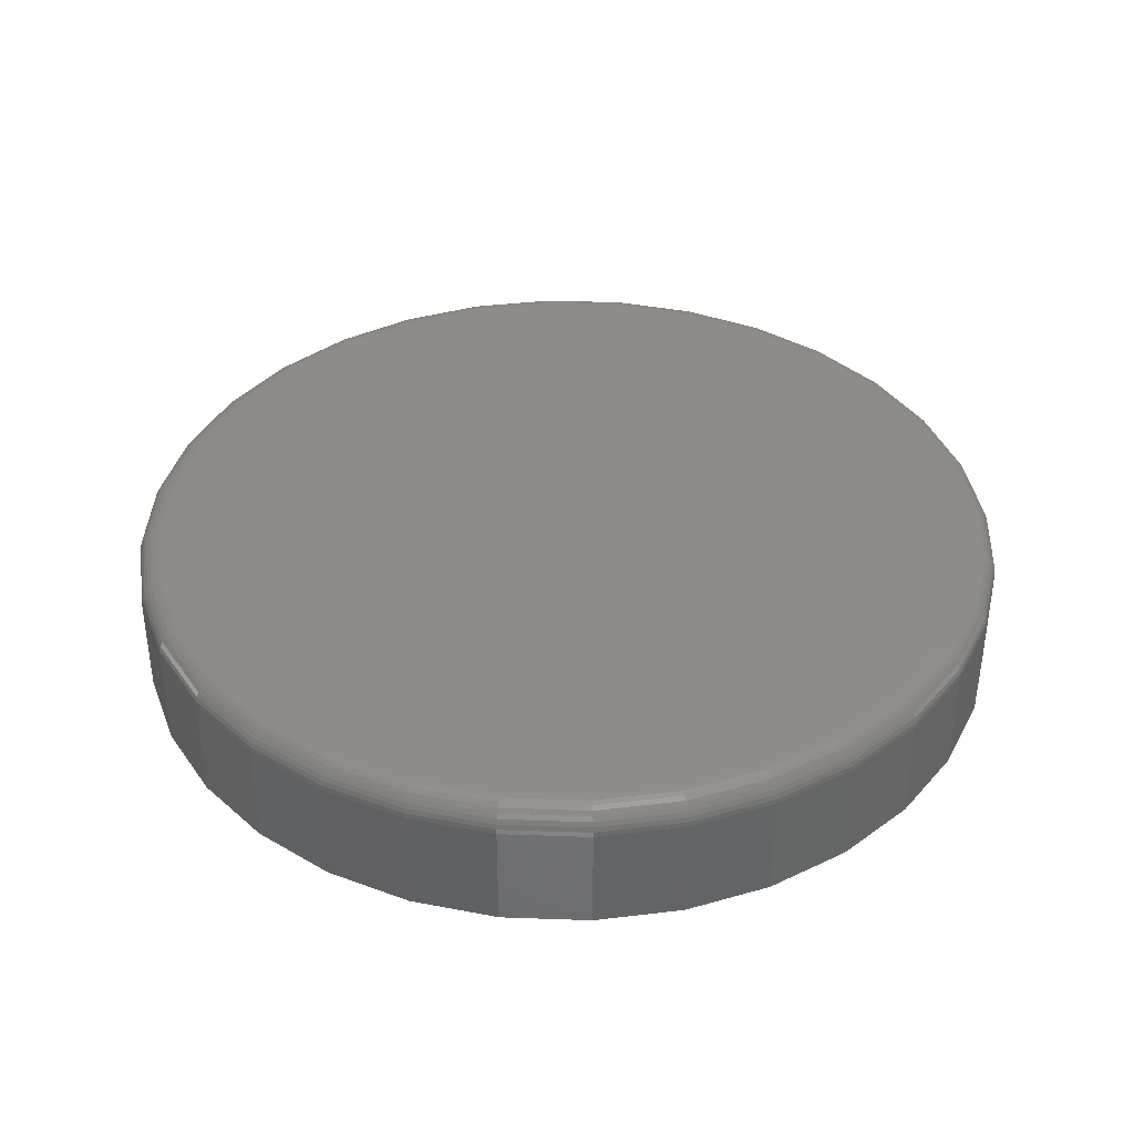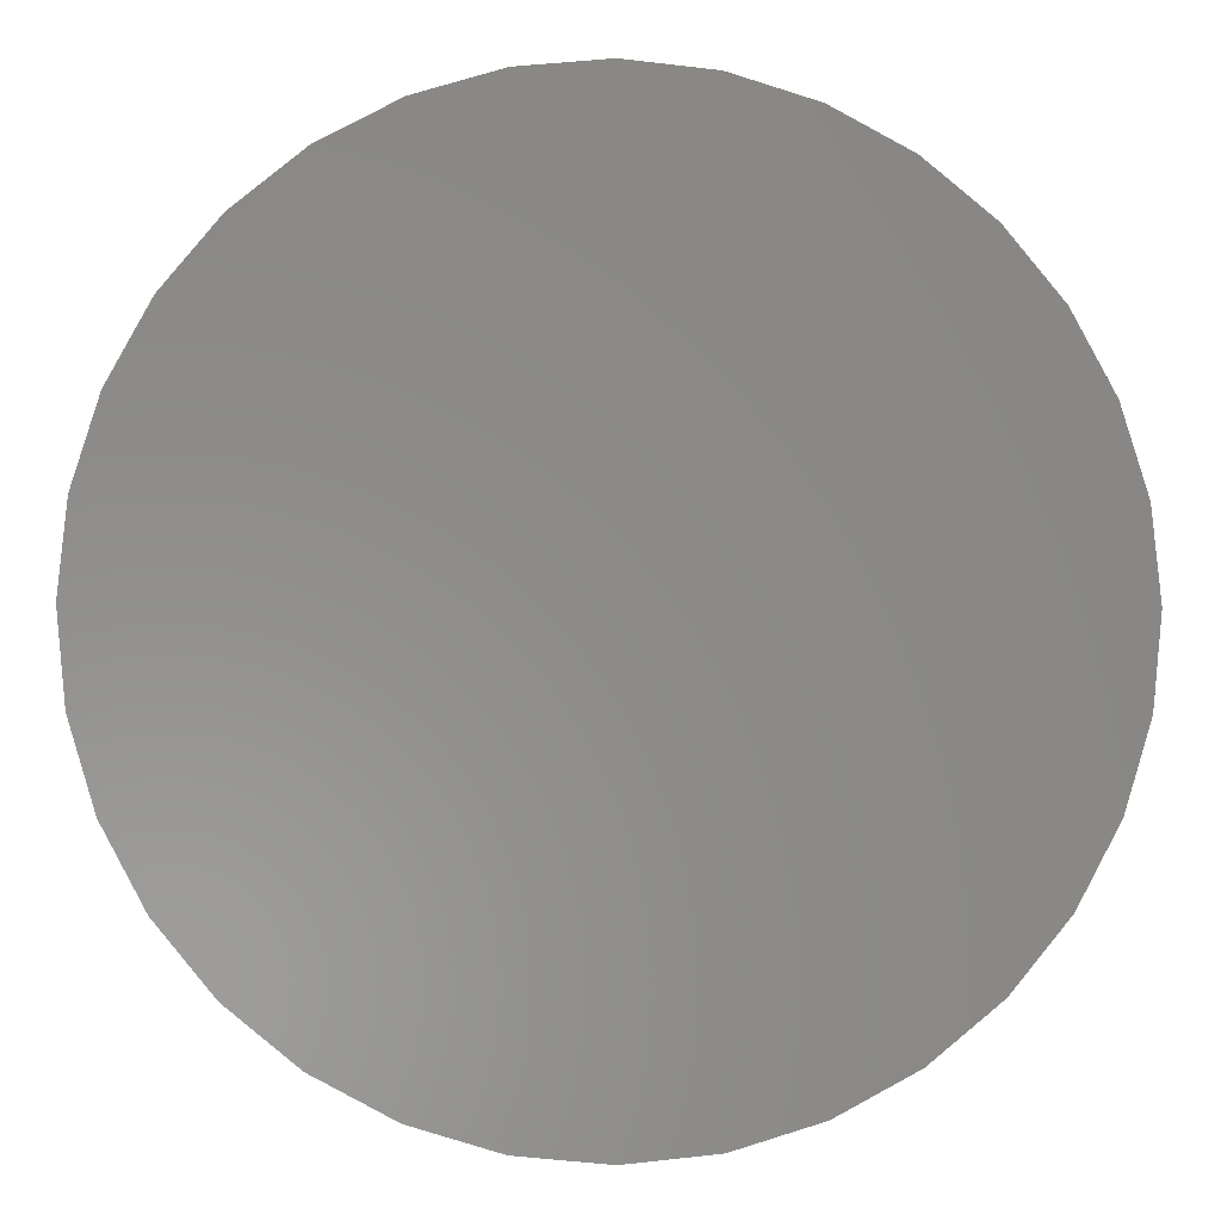
<metadata>
{"format":"stl","ext":"stl","renderer":"f3d","projection":"perspective","resolution":1024,"background":"white","views":[{"elev":38.3,"azim":30.7,"up":"+Y"},{"elev":-3.6,"azim":-4.2,"up":"+Z"}]}
</metadata>
<code>
# stl→obj: 320 verts, 636 faces
v -0.7969 -0.04688 0.007812
v -0.7969 -0.2422 0.007812
v -0.7815 -0.04688 0.164
v -0.7815 -0.2422 0.164
v -0.7359 -0.04688 0.3142
v -0.7359 -0.2422 0.3142
v -0.6619 -0.04688 0.4527
v -0.6619 -0.2422 0.4527
v -0.5623 -0.04688 0.574
v -0.5623 -0.2422 0.574
v -0.441 -0.04688 0.6736
v -0.441 -0.2422 0.6736
v -0.3026 -0.04688 0.7476
v -0.3026 -0.2422 0.7476
v -0.1524 -0.04688 0.7932
v -0.1524 -0.2422 0.7932
v 0.003865 -0.04688 0.8086
v 0.003865 -0.2422 0.8086
v 0.1601 -0.04688 0.7932
v 0.1601 -0.2422 0.7932
v 0.3103 -0.04688 0.7476
v 0.3103 -0.2422 0.7476
v 0.4487 -0.04688 0.6736
v 0.4487 -0.2422 0.6736
v 0.5701 -0.04688 0.574
v 0.5701 -0.2422 0.574
v 0.6697 -0.04688 0.4527
v 0.6697 -0.2422 0.4527
v 0.7437 -0.04688 0.3142
v 0.7437 -0.2422 0.3142
v 0.7892 -0.04688 0.164
v 0.7892 -0.2422 0.164
v 0.8046 -0.04688 0.007812
v 0.8046 -0.2422 0.007812
v 0.7892 -0.04688 -0.1484
v 0.7892 -0.2422 -0.1484
v 0.7437 -0.04688 -0.2986
v 0.7437 -0.2422 -0.2986
v 0.6697 -0.04688 -0.4371
v 0.6697 -0.2422 -0.4371
v 0.5701 -0.04688 -0.5584
v 0.5701 -0.2422 -0.5584
v 0.4487 -0.04688 -0.658
v 0.4487 -0.2422 -0.658
v 0.3103 -0.04688 -0.732
v 0.3103 -0.2422 -0.732
v 0.1601 -0.04688 -0.7775
v 0.1601 -0.2422 -0.7775
v 0.003865 -0.04688 -0.7929
v 0.003865 -0.2422 -0.7929
v -0.1524 -0.04688 -0.7775
v -0.1524 -0.2422 -0.7775
v -0.3026 -0.04688 -0.732
v -0.3026 -0.2422 -0.732
v -0.441 -0.04688 -0.658
v -0.441 -0.2422 -0.658
v -0.5623 -0.04688 -0.5584
v -0.5623 -0.2422 -0.5584
v -0.6619 -0.04688 -0.4371
v -0.6619 -0.2422 -0.4371
v -0.7359 -0.04688 -0.2986
v -0.7359 -0.2422 -0.2986
v -0.7815 -0.04688 -0.1484
v -0.7815 -0.2422 -0.1484
v 0.003865 1.286e-16 0.7617
v 0.1509 1.44e-16 0.7472
v -0.1432 1.114e-16 0.7472
v 0.003865 3.706e-17 -0.7461
v -0.1432 2.161e-17 -0.7316
v 0.1509 5.427e-17 -0.7316
v -0.2846 8.512e-18 -0.6887
v 0.2924 7.257e-17 -0.6887
v -0.415 -1.728e-18 -0.619
v 0.4227 9.127e-17 -0.619
v -0.5292 -8.719e-18 -0.5253
v 0.5369 1.096e-16 -0.5253
v -0.623 -1.219e-17 -0.411
v 0.6307 1.27e-16 -0.411
v -0.6926 -1.201e-17 -0.2807
v 0.7003 1.426e-16 -0.2807
v -0.7355 -8.189e-18 -0.1393
v 0.7432 1.56e-16 -0.1393
v -0.75 -8.674e-19 0.007812
v 0.7577 1.665e-16 0.007812
v -0.7355 9.67e-18 0.1549
v 0.7432 1.738e-16 0.1549
v -0.6926 2.302e-17 0.2963
v 0.7003 1.777e-16 0.2963
v -0.623 3.867e-17 0.4266
v 0.6307 1.778e-16 0.4266
v -0.5292 5.601e-17 0.5409
v 0.5369 1.744e-16 0.5409
v -0.415 7.439e-17 0.6346
v 0.4227 1.674e-16 0.6346
v -0.2846 9.309e-17 0.7043
v 0.2924 1.571e-16 0.7043
v 0.8037 -0.03773 0.007812
v 0.7883 -0.03773 -0.1482
v 0.801 -0.02894 0.007812
v 0.7857 -0.02894 -0.1477
v 0.7967 -0.02083 0.007812
v 0.7815 -0.02083 -0.1469
v 0.7909 -0.01373 0.007812
v 0.7758 -0.01373 -0.1457
v 0.7838 -0.0079 0.007812
v 0.7688 -0.0079 -0.1443
v 0.7757 -0.003568 0.007812
v 0.7608 -0.003568 -0.1428
v 0.7669 -0.0009007 0.007812
v 0.7522 -0.0009007 -0.141
v -0.7806 -0.03773 -0.1482
v -0.796 -0.03773 0.007812
v -0.778 -0.02894 -0.1477
v -0.7933 -0.02894 0.007812
v -0.7737 -0.02083 -0.1469
v -0.789 -0.02083 0.007812
v -0.768 -0.01373 -0.1457
v -0.7831 -0.01373 0.007812
v -0.7611 -0.0079 -0.1443
v -0.776 -0.0079 0.007812
v -0.7531 -0.003568 -0.1428
v -0.7679 -0.003568 0.007812
v -0.7445 -0.0009007 -0.141
v -0.7591 -0.0009007 0.007812
v -0.7351 -0.03773 -0.2983
v -0.7326 -0.02894 -0.2973
v -0.7286 -0.02083 -0.2956
v -0.7232 -0.01373 -0.2934
v -0.7167 -0.0079 -0.2906
v -0.7092 -0.003568 -0.2875
v -0.7011 -0.0009007 -0.2842
v -0.6612 -0.03773 -0.4366
v -0.659 -0.02894 -0.4351
v -0.6554 -0.02083 -0.4327
v -0.6505 -0.01373 -0.4294
v -0.6446 -0.0079 -0.4255
v -0.6379 -0.003568 -0.421
v -0.6306 -0.0009007 -0.4161
v -0.5617 -0.03773 -0.5578
v -0.5598 -0.02894 -0.5559
v -0.5568 -0.02083 -0.5528
v -0.5526 -0.01373 -0.5487
v -0.5476 -0.0079 -0.5437
v -0.5419 -0.003568 -0.5379
v -0.5357 -0.0009007 -0.5317
v -0.4405 -0.03773 -0.6572
v -0.439 -0.02894 -0.655
v -0.4366 -0.02083 -0.6514
v -0.4334 -0.01373 -0.6466
v -0.4294 -0.0079 -0.6407
v -0.4249 -0.003568 -0.6339
v -0.42 -0.0009007 -0.6266
v -0.3022 -0.03773 -0.7311
v -0.3012 -0.02894 -0.7287
v -0.2995 -0.02083 -0.7247
v -0.2973 -0.01373 -0.7193
v -0.2946 -0.0079 -0.7127
v -0.2915 -0.003568 -0.7052
v -0.2881 -0.0009007 -0.6971
v -0.1522 -0.03773 -0.7767
v -0.1517 -0.02894 -0.774
v -0.1508 -0.02083 -0.7698
v -0.1497 -0.01373 -0.7641
v -0.1483 -0.0079 -0.7571
v -0.1467 -0.003568 -0.7492
v -0.145 -0.0009007 -0.7405
v 0.003865 -0.03773 -0.792
v 0.003865 -0.02894 -0.7894
v 0.003865 -0.02083 -0.785
v 0.003865 -0.01373 -0.7792
v 0.003865 -0.0079 -0.7721
v 0.003865 -0.003568 -0.764
v 0.003865 -0.0009007 -0.7552
v 0.1599 -0.03773 -0.7767
v 0.1594 -0.02894 -0.774
v 0.1585 -0.02083 -0.7698
v 0.1574 -0.01373 -0.7641
v 0.156 -0.0079 -0.7571
v 0.1544 -0.003568 -0.7492
v 0.1527 -0.0009007 -0.7405
v 0.31 -0.03773 -0.7311
v 0.3089 -0.02894 -0.7287
v 0.3073 -0.02083 -0.7247
v 0.305 -0.01373 -0.7193
v 0.3023 -0.0079 -0.7127
v 0.2992 -0.003568 -0.7052
v 0.2959 -0.0009007 -0.6971
v 0.4482 -0.03773 -0.6572
v 0.4468 -0.02894 -0.655
v 0.4443 -0.02083 -0.6514
v 0.4411 -0.01373 -0.6466
v 0.4372 -0.0079 -0.6407
v 0.4327 -0.003568 -0.6339
v 0.4278 -0.0009007 -0.6266
v 0.5694 -0.03773 -0.5578
v 0.5676 -0.02894 -0.5559
v 0.5645 -0.02083 -0.5528
v 0.5604 -0.01373 -0.5487
v 0.5553 -0.0079 -0.5437
v 0.5496 -0.003568 -0.5379
v 0.5434 -0.0009007 -0.5317
v 0.6689 -0.03773 -0.4366
v 0.6667 -0.02894 -0.4351
v 0.6631 -0.02083 -0.4327
v 0.6582 -0.01373 -0.4294
v 0.6523 -0.0079 -0.4255
v 0.6456 -0.003568 -0.421
v 0.6383 -0.0009007 -0.4161
v 0.7428 -0.03773 -0.2983
v 0.7404 -0.02894 -0.2973
v 0.7364 -0.02083 -0.2956
v 0.731 -0.01373 -0.2934
v 0.7244 -0.0079 -0.2906
v 0.7169 -0.003568 -0.2875
v 0.7088 -0.0009007 -0.2842
v -0.7806 -0.03773 0.1639
v -0.778 -0.02894 0.1633
v -0.7737 -0.02083 0.1625
v -0.768 -0.01373 0.1614
v -0.7611 -0.0079 0.16
v -0.7531 -0.003568 0.1584
v -0.7445 -0.0009007 0.1567
v 0.7883 -0.03773 0.1639
v 0.7857 -0.02894 0.1633
v 0.7815 -0.02083 0.1625
v 0.7758 -0.01373 0.1614
v 0.7688 -0.0079 0.16
v 0.7608 -0.003568 0.1584
v 0.7522 -0.0009007 0.1567
v 0.7428 -0.03773 0.3139
v 0.7404 -0.02894 0.3129
v 0.7364 -0.02083 0.3112
v 0.731 -0.01373 0.309
v 0.7244 -0.0079 0.3063
v 0.7169 -0.003568 0.3032
v 0.7088 -0.0009007 0.2998
v 0.6689 -0.03773 0.4522
v 0.6667 -0.02894 0.4507
v 0.6631 -0.02083 0.4483
v 0.6582 -0.01373 0.4451
v 0.6523 -0.0079 0.4411
v 0.6456 -0.003568 0.4366
v 0.6383 -0.0009007 0.4317
v 0.5694 -0.03773 0.5734
v 0.5676 -0.02894 0.5715
v 0.5645 -0.02083 0.5684
v 0.5604 -0.01373 0.5643
v 0.5553 -0.0079 0.5593
v 0.5496 -0.003568 0.5536
v 0.5434 -0.0009007 0.5473
v 0.4482 -0.03773 0.6729
v 0.4468 -0.02894 0.6706
v 0.4443 -0.02083 0.667
v 0.4411 -0.01373 0.6622
v 0.4372 -0.0079 0.6563
v 0.4327 -0.003568 0.6495
v 0.4278 -0.0009007 0.6422
v 0.31 -0.03773 0.7468
v 0.3089 -0.02894 0.7443
v 0.3073 -0.02083 0.7403
v 0.305 -0.01373 0.7349
v 0.3023 -0.0079 0.7284
v 0.2992 -0.003568 0.7209
v 0.2959 -0.0009007 0.7127
v 0.1599 -0.03773 0.7923
v 0.1594 -0.02894 0.7897
v 0.1585 -0.02083 0.7854
v 0.1574 -0.01373 0.7797
v 0.156 -0.0079 0.7727
v 0.1544 -0.003568 0.7648
v 0.1527 -0.0009007 0.7562
v 0.003865 -0.03773 0.8077
v 0.003865 -0.02894 0.805
v 0.003865 -0.02083 0.8007
v 0.003865 -0.01373 0.7948
v 0.003865 -0.0079 0.7877
v 0.003865 -0.003568 0.7796
v 0.003865 -0.0009007 0.7708
v -0.1522 -0.03773 0.7923
v -0.1517 -0.02894 0.7897
v -0.1508 -0.02083 0.7854
v -0.1497 -0.01373 0.7797
v -0.1483 -0.0079 0.7727
v -0.1467 -0.003568 0.7648
v -0.145 -0.0009007 0.7562
v -0.3022 -0.03773 0.7468
v -0.3012 -0.02894 0.7443
v -0.2995 -0.02083 0.7403
v -0.2973 -0.01373 0.7349
v -0.2946 -0.0079 0.7284
v -0.2915 -0.003568 0.7209
v -0.2881 -0.0009007 0.7127
v -0.4405 -0.03773 0.6729
v -0.439 -0.02894 0.6706
v -0.4366 -0.02083 0.667
v -0.4334 -0.01373 0.6622
v -0.4294 -0.0079 0.6563
v -0.4249 -0.003568 0.6495
v -0.42 -0.0009007 0.6422
v -0.5617 -0.03773 0.5734
v -0.5598 -0.02894 0.5715
v -0.5568 -0.02083 0.5684
v -0.5526 -0.01373 0.5643
v -0.5476 -0.0079 0.5593
v -0.5419 -0.003568 0.5536
v -0.5357 -0.0009007 0.5473
v -0.6612 -0.03773 0.4522
v -0.659 -0.02894 0.4507
v -0.6554 -0.02083 0.4483
v -0.6505 -0.01373 0.4451
v -0.6446 -0.0079 0.4411
v -0.6379 -0.003568 0.4366
v -0.6306 -0.0009007 0.4317
v -0.7351 -0.03773 0.3139
v -0.7326 -0.02894 0.3129
v -0.7286 -0.02083 0.3112
v -0.7232 -0.01373 0.309
v -0.7167 -0.0079 0.3063
v -0.7092 -0.003568 0.3032
v -0.7011 -0.0009007 0.2998
f 1 2 3
f 3 2 4
f 3 4 5
f 5 4 6
f 5 6 7
f 7 6 8
f 7 8 9
f 9 8 10
f 9 10 11
f 11 10 12
f 11 12 13
f 13 12 14
f 13 14 15
f 15 14 16
f 15 16 17
f 17 16 18
f 17 18 19
f 19 18 20
f 19 20 21
f 21 20 22
f 21 22 23
f 23 22 24
f 23 24 25
f 25 24 26
f 25 26 27
f 27 26 28
f 27 28 29
f 29 28 30
f 29 30 31
f 31 30 32
f 31 32 33
f 33 32 34
f 33 34 35
f 35 34 36
f 35 36 37
f 37 36 38
f 37 38 39
f 39 38 40
f 39 40 41
f 41 40 42
f 41 42 43
f 43 42 44
f 43 44 45
f 45 44 46
f 45 46 47
f 47 46 48
f 47 48 49
f 49 48 50
f 49 50 51
f 51 50 52
f 51 52 53
f 53 52 54
f 53 54 55
f 55 54 56
f 55 56 57
f 57 56 58
f 57 58 59
f 59 58 60
f 59 60 61
f 61 60 62
f 61 62 63
f 63 62 64
f 63 64 1
f 1 64 2
f 65 66 67
f 68 69 70
f 70 69 71
f 70 71 72
f 72 71 73
f 72 73 74
f 74 73 75
f 74 75 76
f 76 75 77
f 76 77 78
f 78 77 79
f 78 79 80
f 80 79 81
f 80 81 82
f 82 81 83
f 82 83 84
f 84 83 85
f 84 85 86
f 86 85 87
f 86 87 88
f 88 87 89
f 88 89 90
f 90 89 91
f 90 91 92
f 92 91 93
f 92 93 94
f 94 93 95
f 94 95 96
f 96 95 67
f 96 67 66
f 33 35 97
f 97 35 98
f 97 98 99
f 99 98 100
f 99 100 101
f 101 100 102
f 101 102 103
f 103 102 104
f 103 104 105
f 105 104 106
f 105 106 107
f 107 106 108
f 107 108 109
f 109 108 110
f 109 110 84
f 84 110 82
f 63 1 111
f 111 1 112
f 111 112 113
f 113 112 114
f 113 114 115
f 115 114 116
f 115 116 117
f 117 116 118
f 117 118 119
f 119 118 120
f 119 120 121
f 121 120 122
f 121 122 123
f 123 122 124
f 123 124 81
f 81 124 83
f 61 63 125
f 125 63 111
f 125 111 126
f 126 111 113
f 126 113 127
f 127 113 115
f 127 115 128
f 128 115 117
f 128 117 129
f 129 117 119
f 129 119 130
f 130 119 121
f 130 121 131
f 131 121 123
f 131 123 79
f 79 123 81
f 59 61 132
f 132 61 125
f 132 125 133
f 133 125 126
f 133 126 134
f 134 126 127
f 134 127 135
f 135 127 128
f 135 128 136
f 136 128 129
f 136 129 137
f 137 129 130
f 137 130 138
f 138 130 131
f 138 131 77
f 77 131 79
f 57 59 139
f 139 59 132
f 139 132 140
f 140 132 133
f 140 133 141
f 141 133 134
f 141 134 142
f 142 134 135
f 142 135 143
f 143 135 136
f 143 136 144
f 144 136 137
f 144 137 145
f 145 137 138
f 145 138 75
f 75 138 77
f 55 57 146
f 146 57 139
f 146 139 147
f 147 139 140
f 147 140 148
f 148 140 141
f 148 141 149
f 149 141 142
f 149 142 150
f 150 142 143
f 150 143 151
f 151 143 144
f 151 144 152
f 152 144 145
f 152 145 73
f 73 145 75
f 53 55 153
f 153 55 146
f 153 146 154
f 154 146 147
f 154 147 155
f 155 147 148
f 155 148 156
f 156 148 149
f 156 149 157
f 157 149 150
f 157 150 158
f 158 150 151
f 158 151 159
f 159 151 152
f 159 152 71
f 71 152 73
f 51 53 160
f 160 53 153
f 160 153 161
f 161 153 154
f 161 154 162
f 162 154 155
f 162 155 163
f 163 155 156
f 163 156 164
f 164 156 157
f 164 157 165
f 165 157 158
f 165 158 166
f 166 158 159
f 166 159 69
f 69 159 71
f 49 51 167
f 167 51 160
f 167 160 168
f 168 160 161
f 168 161 169
f 169 161 162
f 169 162 170
f 170 162 163
f 170 163 171
f 171 163 164
f 171 164 172
f 172 164 165
f 172 165 173
f 173 165 166
f 173 166 68
f 68 166 69
f 47 49 174
f 174 49 167
f 174 167 175
f 175 167 168
f 175 168 176
f 176 168 169
f 176 169 177
f 177 169 170
f 177 170 178
f 178 170 171
f 178 171 179
f 179 171 172
f 179 172 180
f 180 172 173
f 180 173 70
f 70 173 68
f 45 47 181
f 181 47 174
f 181 174 182
f 182 174 175
f 182 175 183
f 183 175 176
f 183 176 184
f 184 176 177
f 184 177 185
f 185 177 178
f 185 178 186
f 186 178 179
f 186 179 187
f 187 179 180
f 187 180 72
f 72 180 70
f 43 45 188
f 188 45 181
f 188 181 189
f 189 181 182
f 189 182 190
f 190 182 183
f 190 183 191
f 191 183 184
f 191 184 192
f 192 184 185
f 192 185 193
f 193 185 186
f 193 186 194
f 194 186 187
f 194 187 74
f 74 187 72
f 41 43 195
f 195 43 188
f 195 188 196
f 196 188 189
f 196 189 197
f 197 189 190
f 197 190 198
f 198 190 191
f 198 191 199
f 199 191 192
f 199 192 200
f 200 192 193
f 200 193 201
f 201 193 194
f 201 194 76
f 76 194 74
f 39 41 202
f 202 41 195
f 202 195 203
f 203 195 196
f 203 196 204
f 204 196 197
f 204 197 205
f 205 197 198
f 205 198 206
f 206 198 199
f 206 199 207
f 207 199 200
f 207 200 208
f 208 200 201
f 208 201 78
f 78 201 76
f 37 39 209
f 209 39 202
f 209 202 210
f 210 202 203
f 210 203 211
f 211 203 204
f 211 204 212
f 212 204 205
f 212 205 213
f 213 205 206
f 213 206 214
f 214 206 207
f 214 207 215
f 215 207 208
f 215 208 80
f 80 208 78
f 35 37 98
f 98 37 209
f 98 209 100
f 100 209 210
f 100 210 102
f 102 210 211
f 102 211 104
f 104 211 212
f 104 212 106
f 106 212 213
f 106 213 108
f 108 213 214
f 108 214 110
f 110 214 215
f 110 215 82
f 82 215 80
f 1 3 112
f 112 3 216
f 112 216 114
f 114 216 217
f 114 217 116
f 116 217 218
f 116 218 118
f 118 218 219
f 118 219 120
f 120 219 220
f 120 220 122
f 122 220 221
f 122 221 124
f 124 221 222
f 124 222 83
f 83 222 85
f 31 33 223
f 223 33 97
f 223 97 224
f 224 97 99
f 224 99 225
f 225 99 101
f 225 101 226
f 226 101 103
f 226 103 227
f 227 103 105
f 227 105 228
f 228 105 107
f 228 107 229
f 229 107 109
f 229 109 86
f 86 109 84
f 29 31 230
f 230 31 223
f 230 223 231
f 231 223 224
f 231 224 232
f 232 224 225
f 232 225 233
f 233 225 226
f 233 226 234
f 234 226 227
f 234 227 235
f 235 227 228
f 235 228 236
f 236 228 229
f 236 229 88
f 88 229 86
f 27 29 237
f 237 29 230
f 237 230 238
f 238 230 231
f 238 231 239
f 239 231 232
f 239 232 240
f 240 232 233
f 240 233 241
f 241 233 234
f 241 234 242
f 242 234 235
f 242 235 243
f 243 235 236
f 243 236 90
f 90 236 88
f 25 27 244
f 244 27 237
f 244 237 245
f 245 237 238
f 245 238 246
f 246 238 239
f 246 239 247
f 247 239 240
f 247 240 248
f 248 240 241
f 248 241 249
f 249 241 242
f 249 242 250
f 250 242 243
f 250 243 92
f 92 243 90
f 23 25 251
f 251 25 244
f 251 244 252
f 252 244 245
f 252 245 253
f 253 245 246
f 253 246 254
f 254 246 247
f 254 247 255
f 255 247 248
f 255 248 256
f 256 248 249
f 256 249 257
f 257 249 250
f 257 250 94
f 94 250 92
f 21 23 258
f 258 23 251
f 258 251 259
f 259 251 252
f 259 252 260
f 260 252 253
f 260 253 261
f 261 253 254
f 261 254 262
f 262 254 255
f 262 255 263
f 263 255 256
f 263 256 264
f 264 256 257
f 264 257 96
f 96 257 94
f 19 21 265
f 265 21 258
f 265 258 266
f 266 258 259
f 266 259 267
f 267 259 260
f 267 260 268
f 268 260 261
f 268 261 269
f 269 261 262
f 269 262 270
f 270 262 263
f 270 263 271
f 271 263 264
f 271 264 66
f 66 264 96
f 17 19 272
f 272 19 265
f 272 265 273
f 273 265 266
f 273 266 274
f 274 266 267
f 274 267 275
f 275 267 268
f 275 268 276
f 276 268 269
f 276 269 277
f 277 269 270
f 277 270 278
f 278 270 271
f 278 271 65
f 65 271 66
f 15 17 279
f 279 17 272
f 279 272 280
f 280 272 273
f 280 273 281
f 281 273 274
f 281 274 282
f 282 274 275
f 282 275 283
f 283 275 276
f 283 276 284
f 284 276 277
f 284 277 285
f 285 277 278
f 285 278 67
f 67 278 65
f 13 15 286
f 286 15 279
f 286 279 287
f 287 279 280
f 287 280 288
f 288 280 281
f 288 281 289
f 289 281 282
f 289 282 290
f 290 282 283
f 290 283 291
f 291 283 284
f 291 284 292
f 292 284 285
f 292 285 95
f 95 285 67
f 11 13 293
f 293 13 286
f 293 286 294
f 294 286 287
f 294 287 295
f 295 287 288
f 295 288 296
f 296 288 289
f 296 289 297
f 297 289 290
f 297 290 298
f 298 290 291
f 298 291 299
f 299 291 292
f 299 292 93
f 93 292 95
f 9 11 300
f 300 11 293
f 300 293 301
f 301 293 294
f 301 294 302
f 302 294 295
f 302 295 303
f 303 295 296
f 303 296 304
f 304 296 297
f 304 297 305
f 305 297 298
f 305 298 306
f 306 298 299
f 306 299 91
f 91 299 93
f 7 9 307
f 307 9 300
f 307 300 308
f 308 300 301
f 308 301 309
f 309 301 302
f 309 302 310
f 310 302 303
f 310 303 311
f 311 303 304
f 311 304 312
f 312 304 305
f 312 305 313
f 313 305 306
f 313 306 89
f 89 306 91
f 5 7 314
f 314 7 307
f 314 307 315
f 315 307 308
f 315 308 316
f 316 308 309
f 316 309 317
f 317 309 310
f 317 310 318
f 318 310 311
f 318 311 319
f 319 311 312
f 319 312 320
f 320 312 313
f 320 313 87
f 87 313 89
f 3 5 216
f 216 5 314
f 216 314 217
f 217 314 315
f 217 315 218
f 218 315 316
f 218 316 219
f 219 316 317
f 219 317 220
f 220 317 318
f 220 318 221
f 221 318 319
f 221 319 222
f 222 319 320
f 222 320 85
f 85 320 87
f 16 20 18
f 20 16 22
f 22 16 14
f 22 14 24
f 24 14 12
f 24 12 26
f 26 12 10
f 26 10 28
f 28 10 8
f 28 8 30
f 30 8 6
f 30 6 32
f 32 6 4
f 32 4 34
f 34 4 2
f 34 2 36
f 36 2 64
f 36 64 38
f 38 64 62
f 38 62 40
f 40 62 60
f 40 60 42
f 42 60 58
f 42 58 44
f 44 58 56
f 44 56 46
f 46 56 54
f 46 54 48
f 48 54 52
f 48 52 50

</code>
